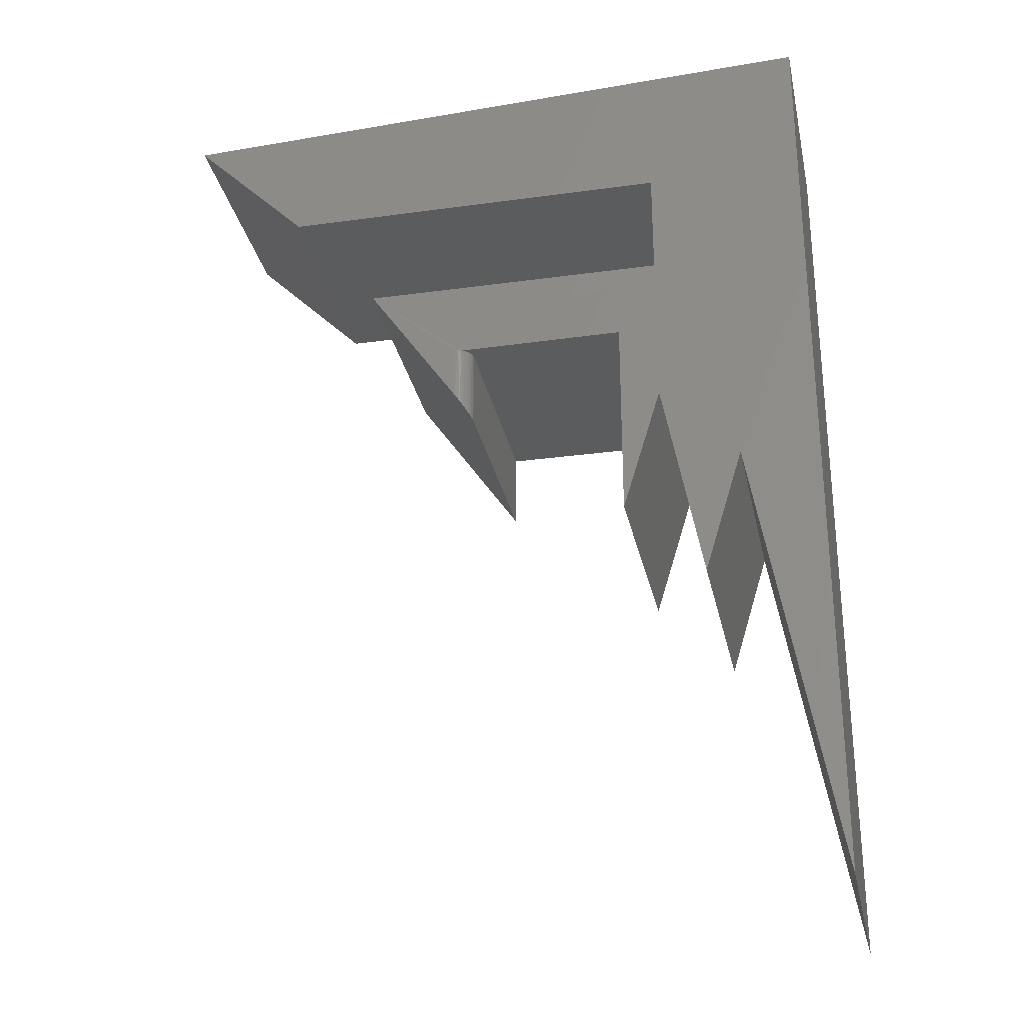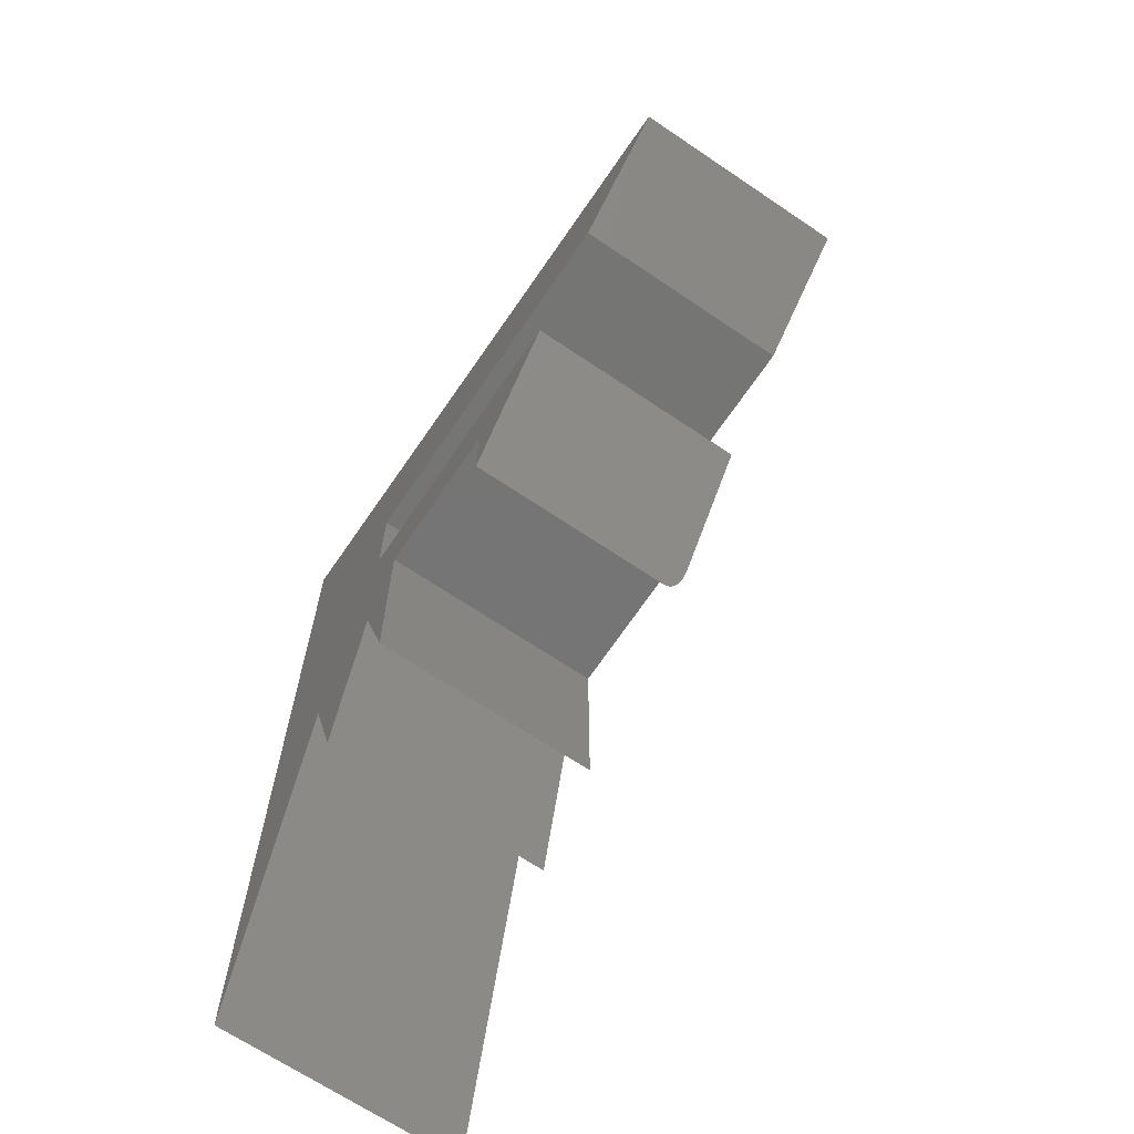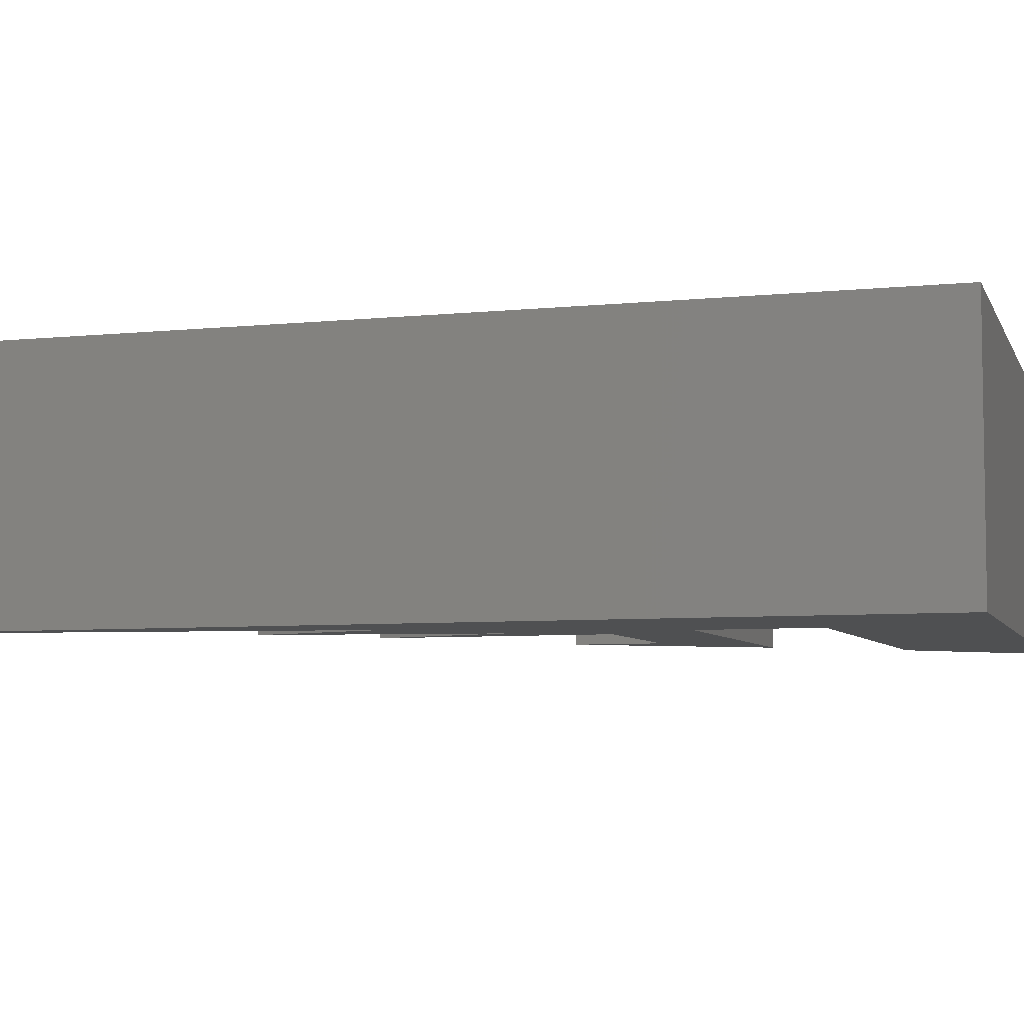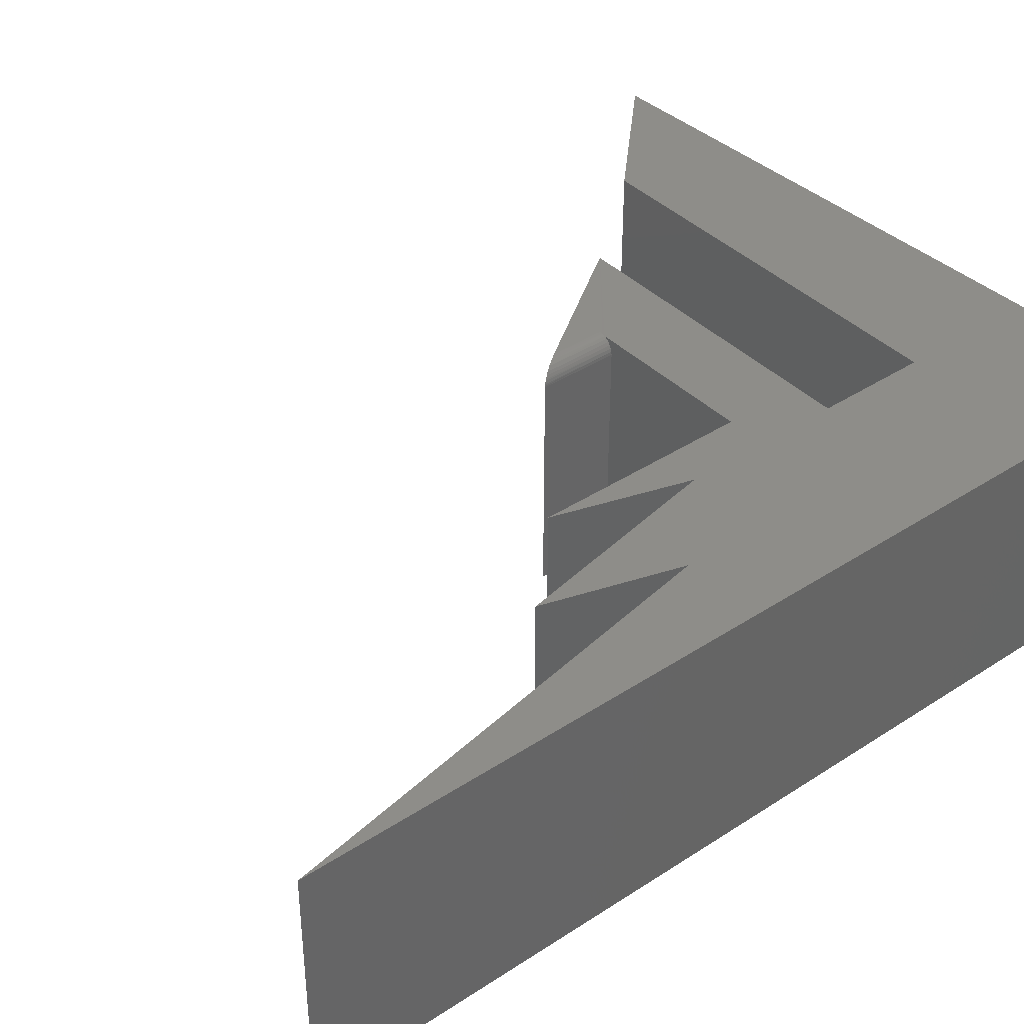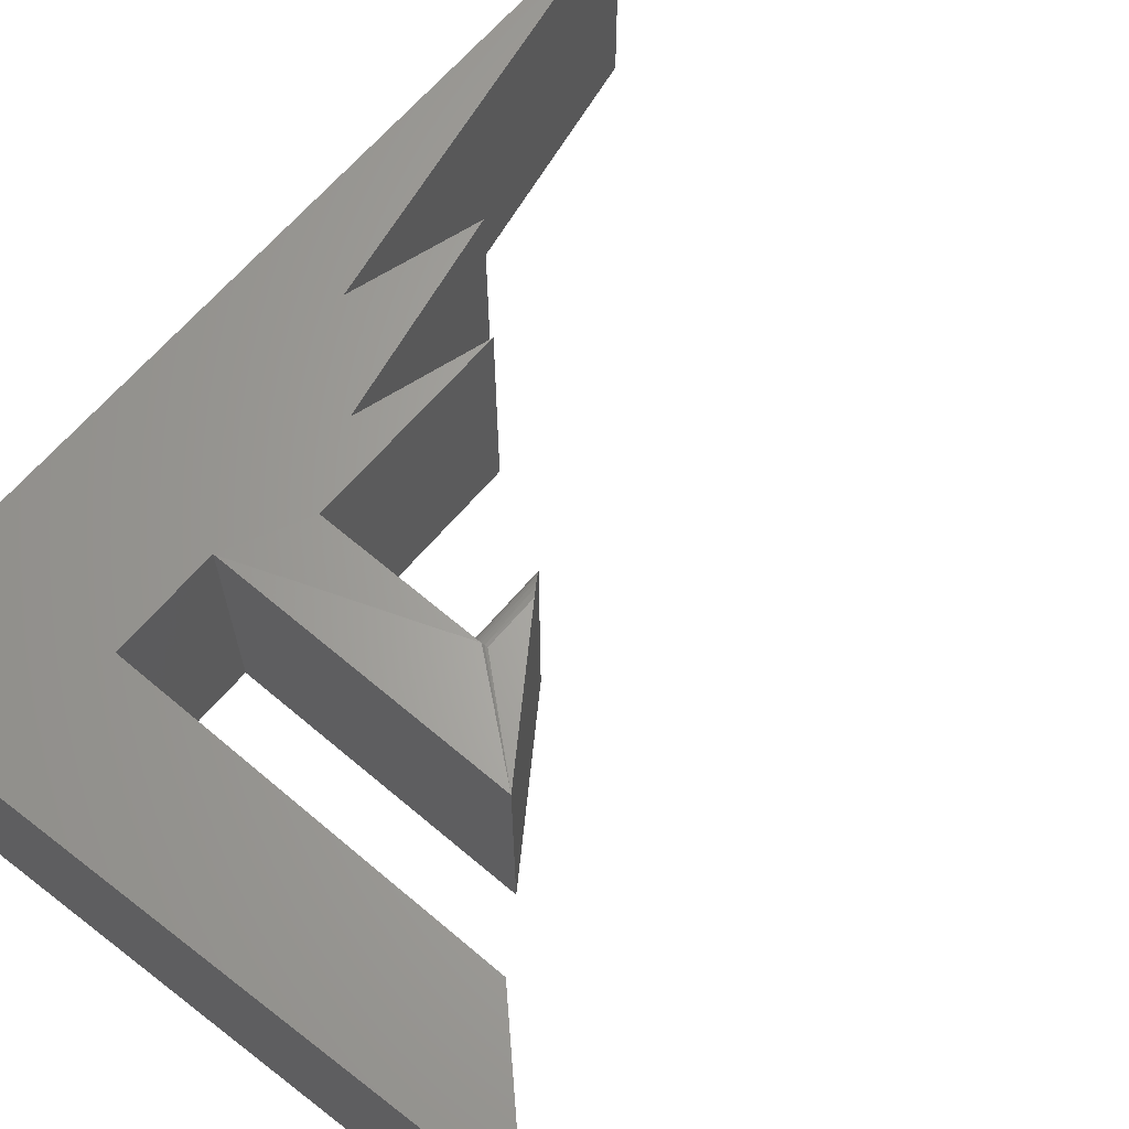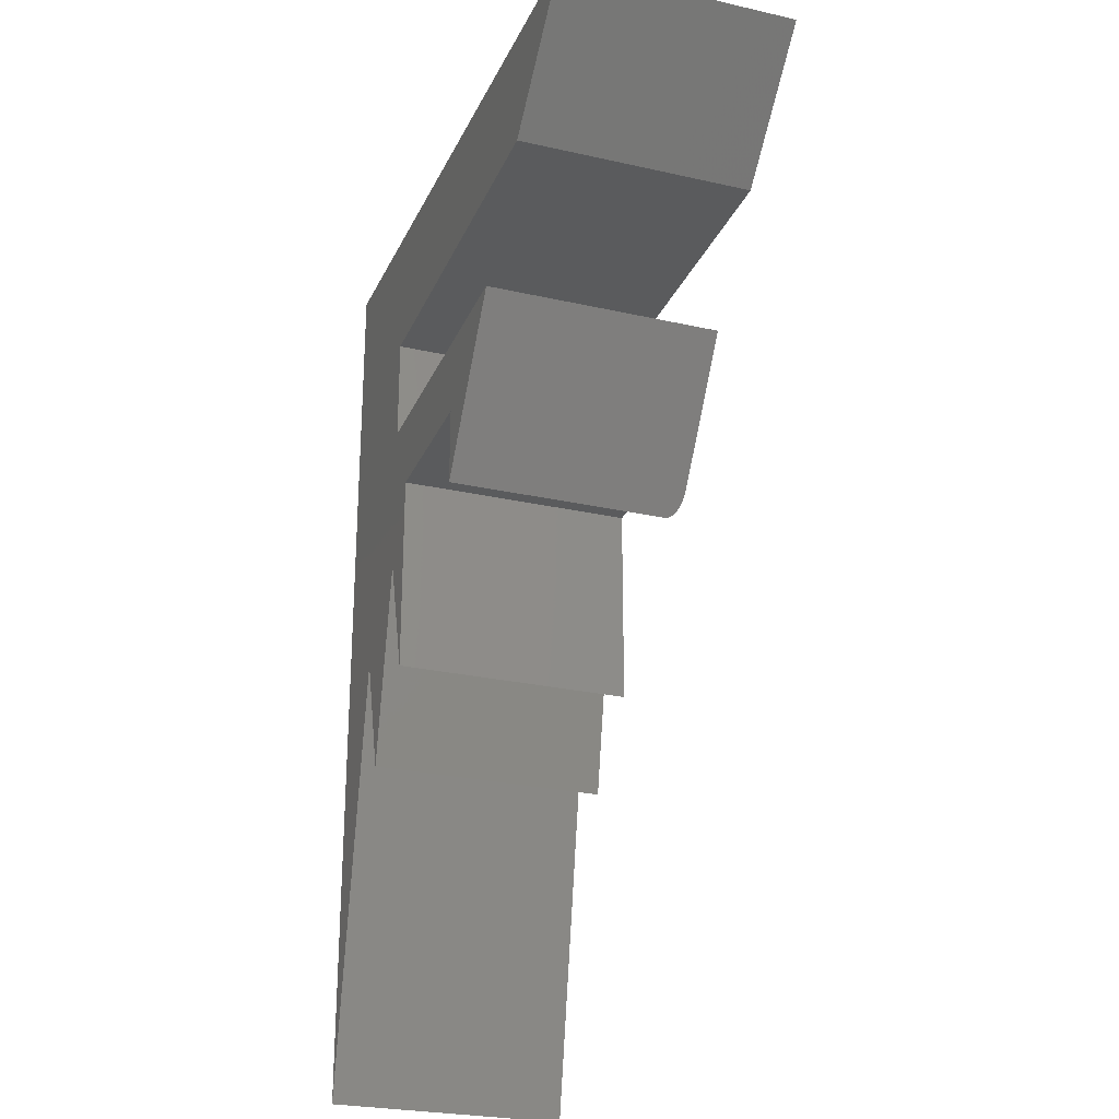
<metadata>
{"format":"stl","ext":"stl","renderer":"f3d","projection":"perspective","resolution":1024,"background":"white","views":[{"elev":-28.8,"azim":-168.4,"up":"+Z"},{"elev":-67.5,"azim":55.9,"up":"+Z"},{"elev":-5.9,"azim":-71.9,"up":"+Y"},{"elev":39.4,"azim":-129.2,"up":"+Y"},{"elev":65.3,"azim":40.4,"up":"+Y"},{"elev":-26.2,"azim":70.3,"up":"+Z"}]}
</metadata>
<code>
# stl→obj: 45 verts, 86 faces
v -0.5641 6.19e-17 -0.308
v -0.5641 8.357e-17 -0.1128
v -0.5641 -0.2266 -0.308
v -0.5641 -0.2266 -0.1128
v -0.6013 7.119e-17 -0.1872
v -0.6757 5.468e-17 -0.2615
v -0.6385 4.539e-17 -0.3823
v -0.2296 1.403e-16 0.06373
v -0.6013 9.904e-17 0.06373
v -0.1181 1.651e-16 0.1752
v -0.6013 8.769e-17 -0.03849
v -0.3132 1.197e-16 -0.03849
v -0.4058 -0.001189 -0.1128
v -0.3998 9.608e-17 -0.1644
v -0.3998 1.018e-16 -0.1128
v -0.4029 -0.0003002 -0.1128
v -0.75 9.801e-17 0.2031
v -0.75 0 -0.6797
v -0.4145 -0.0102 -0.1858
v -0.4154 -0.01401 -0.187
v -0.4152 -0.01271 -0.1868
v -0.3132 -0.2266 -0.03849
v -0.4155 -0.2266 -0.1872
v -0.4155 -0.01562 -0.1872
v -0.414 -0.009027 -0.185
v -0.4127 -0.006772 -0.1832
v -0.4111 -0.004775 -0.1808
v -0.4081 -0.002364 -0.1765
v -0.4047 -0.0007775 -0.1715
v -0.4155 -0.01562 -0.1128
v -0.4155 -0.2266 -0.1128
v -0.4085 -0.002633 -0.1128
v -0.4109 -0.004576 -0.1128
v -0.4128 -0.006944 -0.1128
v -0.4143 -0.009646 -0.1128
v -0.4152 -0.01258 -0.1128
v -0.6013 -0.2266 -0.03849
v -0.1181 -0.2266 0.1752
v -0.6013 -0.2266 0.06373
v -0.2296 -0.2266 0.06373
v -0.6013 -0.2266 -0.1872
v -0.6757 -0.2266 -0.2615
v -0.6385 -0.2266 -0.3823
v -0.75 -0.2266 0.2031
v -0.75 -0.2266 -0.6797
f 1 2 3
f 3 2 4
f 2 5 6
f 5 7 6
f 8 9 10
f 1 5 2
f 11 12 13
f 11 13 2
f 11 2 6
f 11 6 9
f 12 14 15
f 12 15 16
f 12 16 13
f 17 10 9
f 17 9 6
f 17 6 18
f 19 20 21
f 22 23 24
f 22 24 20
f 22 20 19
f 12 22 19
f 12 19 25
f 12 25 14
f 14 25 26
f 14 26 27
f 14 27 28
f 14 28 29
f 30 24 31
f 31 24 23
f 2 13 32
f 2 32 33
f 2 33 34
f 2 34 35
f 2 35 36
f 2 36 30
f 2 30 31
f 2 31 4
f 22 12 37
f 37 12 11
f 24 36 20
f 24 30 36
f 14 16 15
f 14 29 16
f 16 29 13
f 13 29 28
f 13 28 32
f 32 28 27
f 32 27 33
f 33 27 26
f 33 26 34
f 34 26 25
f 35 34 25
f 35 25 19
f 35 19 21
f 35 21 36
f 36 21 20
f 38 39 40
f 4 41 3
f 42 43 41
f 42 41 4
f 42 4 37
f 42 37 39
f 44 45 42
f 44 42 39
f 44 39 38
f 37 4 22
f 22 4 31
f 22 31 23
f 44 17 45
f 45 17 18
f 38 10 44
f 44 10 17
f 8 10 40
f 40 10 38
f 39 9 40
f 40 9 8
f 11 9 37
f 37 9 39
f 5 1 41
f 41 1 3
f 7 5 43
f 43 5 41
f 6 7 42
f 42 7 43
f 45 18 42
f 42 18 6

</code>
